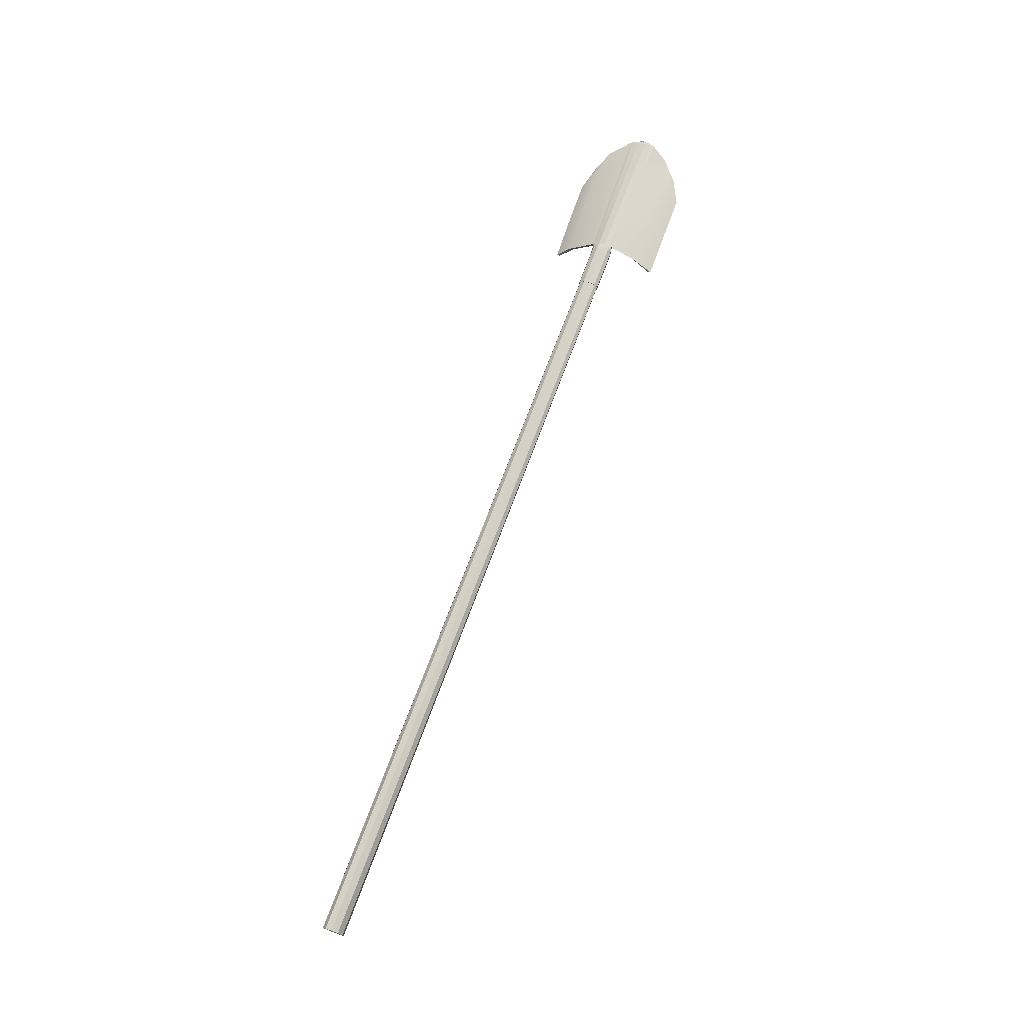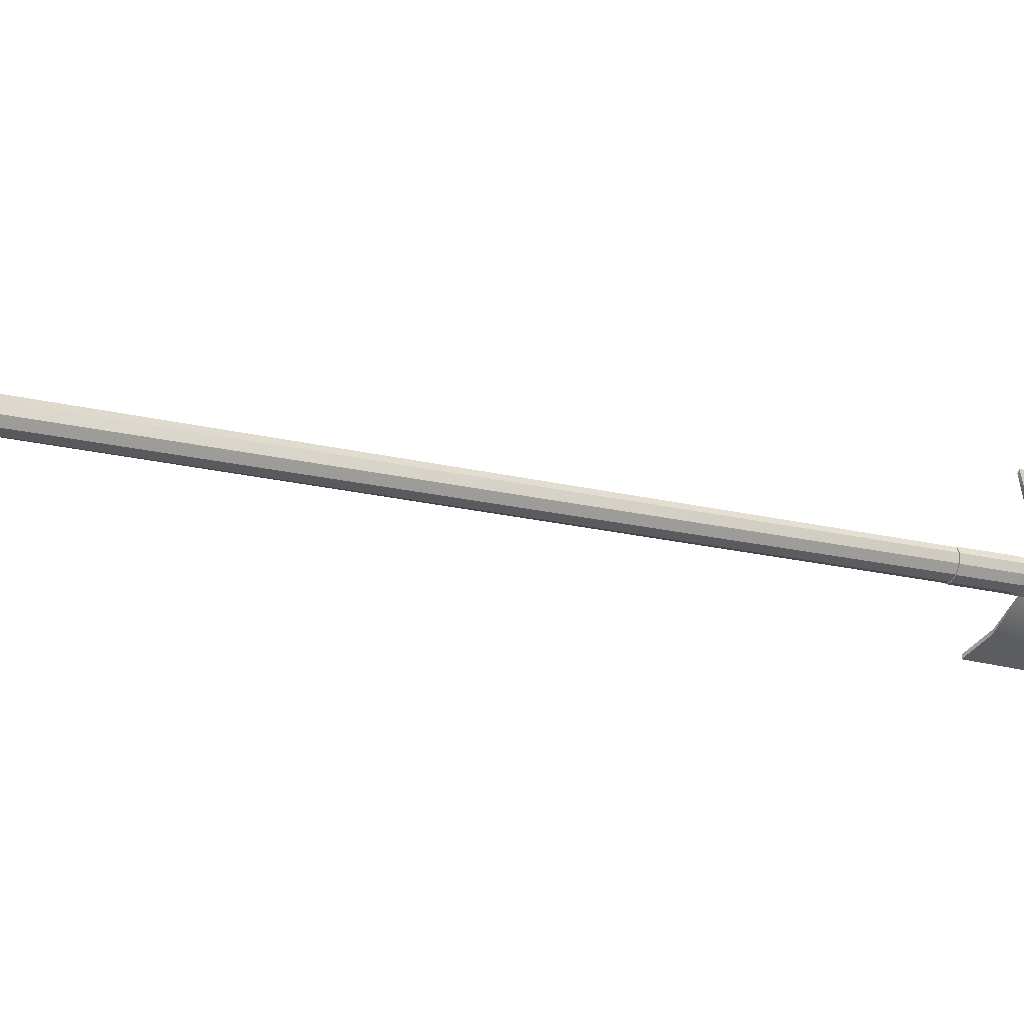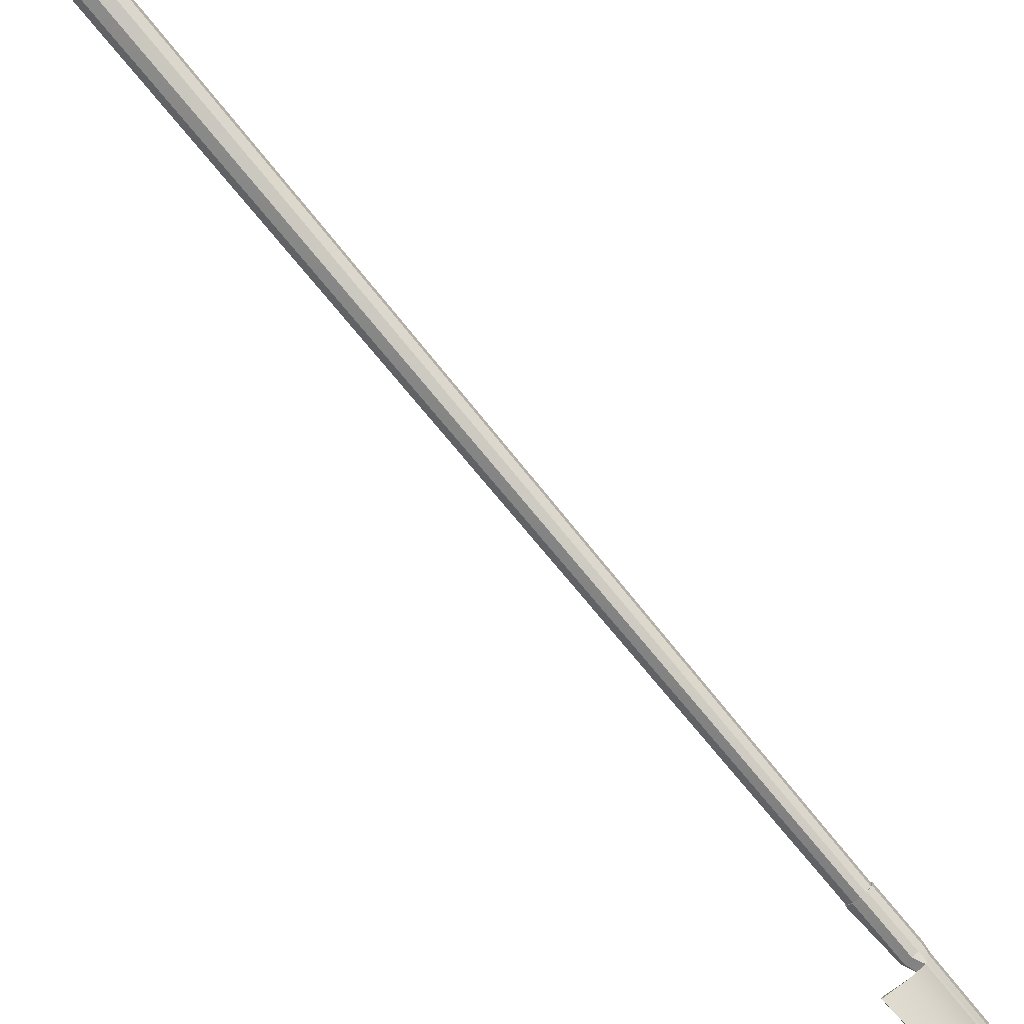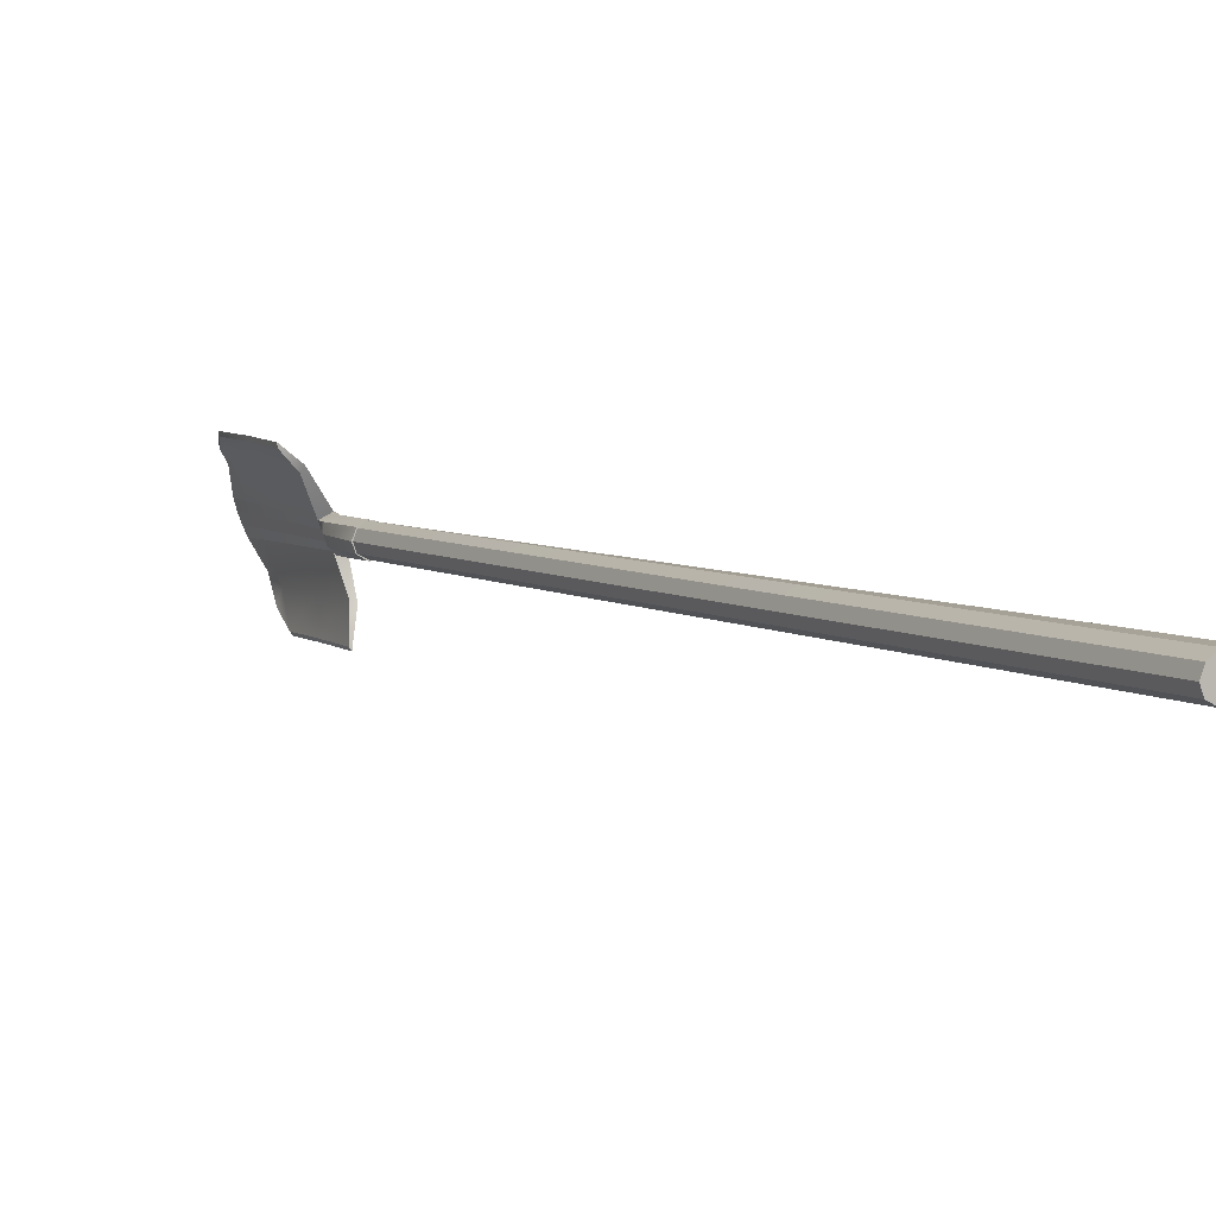
<metadata>
{"format":"obj","ext":"obj","renderer":"f3d","projection":"perspective","resolution":1024,"background":"white","views":[{"elev":-20.4,"azim":97.5,"up":"+Y"},{"elev":29.6,"azim":68.0,"up":"+Z"},{"elev":-57.5,"azim":43.6,"up":"+Z"},{"elev":28.1,"azim":-28.3,"up":"+Z"}]}
</metadata>
<code>
g default
v -0.2938 1.058 0.7553
v -0.2788 1.053 0.7443
v -0.2757 1.047 0.7282
v -0.2859 1.042 0.7131
v -0.3052 1.039 0.7047
v -0.3265 1.039 0.7063
v -0.3415 1.044 0.7173
v -0.3445 1.05 0.7334
v -0.3344 1.055 0.7485
v -0.315 1.058 0.7569
v -0.2998 3.374 -0.1192
v -0.2954 3.369 -0.1327
v -0.2921 3.363 -0.1498
v -0.2914 3.357 -0.1639
v -0.2933 3.355 -0.1697
v -0.2973 3.357 -0.1649
v -0.3017 3.362 -0.1514
v -0.3049 3.369 -0.1343
v -0.3057 3.374 -0.1201
v -0.3037 3.376 -0.1144
v -0.3101 1.049 0.7308
v -0.2985 3.373 -0.145
v -0.3063 3.365 -0.1316
v -0.3026 3.358 -0.1515
v -0.2978 3.351 -0.1695
v -0.2912 3.349 -0.1752
v -0.2901 3.352 -0.1661
v -0.2914 3.358 -0.1497
v -0.2951 3.366 -0.1297
v -0.2999 3.372 -0.1138
v -0.3042 3.375 -0.1056
v -0.3084 3.372 -0.1132
v -0.3176 3.04 -0.01289
v -0.3144 3.034 -0.02963
v -0.3091 3.027 -0.04207
v -0.2931 3.015 -0.0401
v -0.2917 3.017 -0.0343
v -0.2886 3.023 -0.02019
v -0.2916 3.029 -0.004001
v -0.2997 3.033 0.008268
v -0.3031 3.035 0.01327
v -0.3231 3.044 0.000721
v -0.3282 2.944 -0.1455
v -0.325 2.942 -0.152
v -0.308 3.232 -0.2254
v -0.3046 3.23 -0.2308
v -0.3768 3.048 0.1289
v -0.3775 3.045 0.1217
v -0.348 3.319 0.005332
v -0.3493 3.317 -0.000815
v -0.3257 2.909 0.05013
v -0.3358 2.903 0.03501
v -0.3328 2.897 0.0189
v -0.3178 2.893 0.007928
v -0.3032 2.892 0.005229
v -0.2943 2.895 0.01181
v -0.2888 2.9 0.02618
v -0.2918 2.906 0.0423
v -0.3022 2.91 0.05401
v -0.3129 2.912 0.05738
v -0.3265 3.016 0.01161
v -0.3311 3.01 -0.003585
v -0.3278 3.003 -0.02104
v -0.318 2.999 -0.03385
v -0.3017 2.996 -0.03565
v -0.2919 2.999 -0.02762
v -0.2863 3.005 -0.0131
v -0.2893 3.011 0.003173
v -0.2999 3.018 0.01425
v -0.312 3.02 0.01866
v -0.3269 2.91 0.05153
v -0.3377 2.904 0.03535
v -0.3344 2.897 0.01797
v -0.3184 2.893 0.006247
v -0.3022 2.892 0.004135
v -0.2923 2.894 0.01176
v -0.2868 2.9 0.02644
v -0.2898 2.906 0.0427
v -0.3004 2.911 0.05471
v -0.3124 2.912 0.05872
v -0.3213 3.06 -0.1896
v -0.318 3.057 -0.1962
v -0.2923 3.146 -0.09325
v -0.2911 3.149 -0.08616
v -0.2897 3.155 -0.07112
v -0.293 3.161 -0.05344
v -0.2998 3.167 -0.03975
v -0.3035 3.169 -0.03349
v -0.3703 3.164 0.08792
v -0.3711 3.162 0.0807
v -0.3173 3.173 -0.04408
v -0.3131 3.168 -0.05957
v -0.3098 3.161 -0.07759
v -0.3047 3.155 -0.09218
v -0.3181 3.167 -0.2302
v -0.3148 3.164 -0.2368
v -0.2915 3.291 -0.1518
v -0.2904 3.294 -0.1433
v -0.2909 3.3 -0.1273
v -0.2945 3.308 -0.108
v -0.2999 3.313 -0.0927
v -0.304 3.316 -0.08506
v -0.3675 3.272 0.04858
v -0.3682 3.269 0.04136
v -0.3109 3.315 -0.09347
v -0.3083 3.309 -0.111
v -0.3046 3.302 -0.1305
v -0.2998 3.295 -0.1474
v -0.292 3.297 -0.2015
v -0.296 3.238 -0.197
v -0.302 3.104 -0.1447
v -0.3075 2.983 -0.09728
v -0.2986 2.976 -0.1016
v -0.2951 3.099 -0.15
v -0.2911 3.234 -0.2034
v -0.2879 3.295 -0.2071
v -0.3231 3.35 -0.04737
v -0.3214 3.352 -0.0408
v -0.3314 3.305 -0.004357
v -0.335 3.168 0.04365
v -0.3383 3.045 0.08718
v -0.3457 3.046 0.07589
v -0.34 3.168 0.03377
v -0.3337 3.302 -0.01264
g Undertaker_walk:Undertaker_4:Undertaker_4:Shovel
f 1 2 59
f 59 2 58
f 2 3 58
f 58 3 57
f 3 4 57
f 57 4 56
f 4 5 56
f 56 5 55
f 5 6 55
f 55 6 54
f 6 7 54
f 54 7 53
f 7 8 53
f 53 8 52
f 8 9 52
f 52 9 51
f 9 10 51
f 51 10 60
f 10 1 60
f 60 1 59
f 2 1 21
f 3 2 21
f 4 3 21
f 5 4 21
f 6 5 21
f 7 6 21
f 8 7 21
f 9 8 21
f 10 9 21
f 1 10 21
f 11 12 22
f 12 13 22
f 13 14 22
f 14 15 22
f 15 16 22
f 16 17 22
f 17 18 22
f 18 19 22
f 19 20 22
f 20 11 22
f 24 23 17
f 17 23 18
f 25 24 16
f 16 24 17
f 26 25 15
f 15 25 16
f 26 15 27
f 27 15 14
f 27 14 28
f 28 14 13
f 29 28 12
f 12 28 13
f 30 29 11
f 11 29 12
f 31 30 20
f 20 30 11
f 31 20 32
f 32 20 19
f 32 19 23
f 23 19 18
f 34 33 93
f 93 33 92
f 35 34 94
f 94 34 93
f 43 81 44
f 44 81 82
f 37 36 84
f 84 36 83
f 38 37 85
f 85 37 84
f 39 38 86
f 86 38 85
f 39 86 40
f 40 86 87
f 40 87 41
f 41 87 88
f 48 47 90
f 90 47 89
f 42 91 33
f 33 91 92
f 35 112 36
f 36 112 113
f 94 111 35
f 35 111 112
f 25 26 109
f 109 26 116
f 83 36 114
f 114 36 113
f 42 41 122
f 122 41 121
f 88 120 41
f 41 120 121
f 32 117 31
f 31 117 118
f 91 42 123
f 123 42 122
f 61 42 62
f 62 42 33
f 63 62 34
f 34 62 33
f 63 34 64
f 64 34 35
f 65 64 36
f 36 64 35
f 65 36 66
f 66 36 37
f 67 66 38
f 38 66 37
f 68 67 39
f 39 67 38
f 68 39 69
f 69 39 40
f 70 69 41
f 41 69 40
f 70 41 61
f 61 41 42
f 72 71 62
f 62 71 61
f 73 72 63
f 63 72 62
f 73 63 74
f 74 63 64
f 75 74 65
f 65 74 64
f 76 75 66
f 66 75 65
f 76 66 77
f 77 66 67
f 78 77 68
f 68 77 67
f 78 68 79
f 79 68 69
f 80 79 70
f 70 79 69
f 71 80 61
f 61 80 70
f 51 71 52
f 52 71 72
f 52 72 53
f 53 72 73
f 54 53 74
f 74 53 73
f 54 74 55
f 55 74 75
f 55 75 56
f 56 75 76
f 56 76 57
f 57 76 77
f 58 57 78
f 78 57 77
f 59 58 79
f 79 58 78
f 60 59 80
f 80 59 79
f 51 60 71
f 71 60 80
f 81 95 82
f 82 95 96
f 97 83 115
f 115 83 114
f 84 83 98
f 98 83 97
f 85 84 99
f 99 84 98
f 86 85 100
f 100 85 99
f 86 100 87
f 87 100 101
f 87 101 88
f 88 101 102
f 120 88 119
f 119 88 102
f 90 89 104
f 104 89 103
f 105 91 124
f 124 91 123
f 91 105 92
f 92 105 106
f 93 92 107
f 107 92 106
f 94 93 108
f 108 93 107
f 111 94 110
f 110 94 108
f 96 95 46
f 46 95 45
f 26 97 116
f 116 97 115
f 98 97 27
f 27 97 26
f 99 98 28
f 28 98 27
f 100 99 29
f 29 99 28
f 100 29 101
f 101 29 30
f 101 30 102
f 102 30 31
f 119 102 118
f 118 102 31
f 103 49 104
f 104 49 50
f 32 105 117
f 117 105 124
f 106 105 23
f 23 105 32
f 107 106 24
f 24 106 23
f 107 24 108
f 108 24 25
f 110 108 109
f 109 108 25
f 95 110 45
f 45 110 109
f 81 111 95
f 95 111 110
f 111 81 112
f 112 81 43
f 112 43 113
f 113 43 44
f 114 113 82
f 82 113 44
f 115 114 96
f 96 114 82
f 116 115 46
f 46 115 96
f 109 116 45
f 45 116 46
f 117 50 118
f 118 50 49
f 103 119 49
f 49 119 118
f 89 120 103
f 103 120 119
f 120 89 121
f 121 89 47
f 122 121 48
f 48 121 47
f 123 122 90
f 90 122 48
f 124 123 104
f 104 123 90
f 117 124 50
f 50 124 104

</code>
